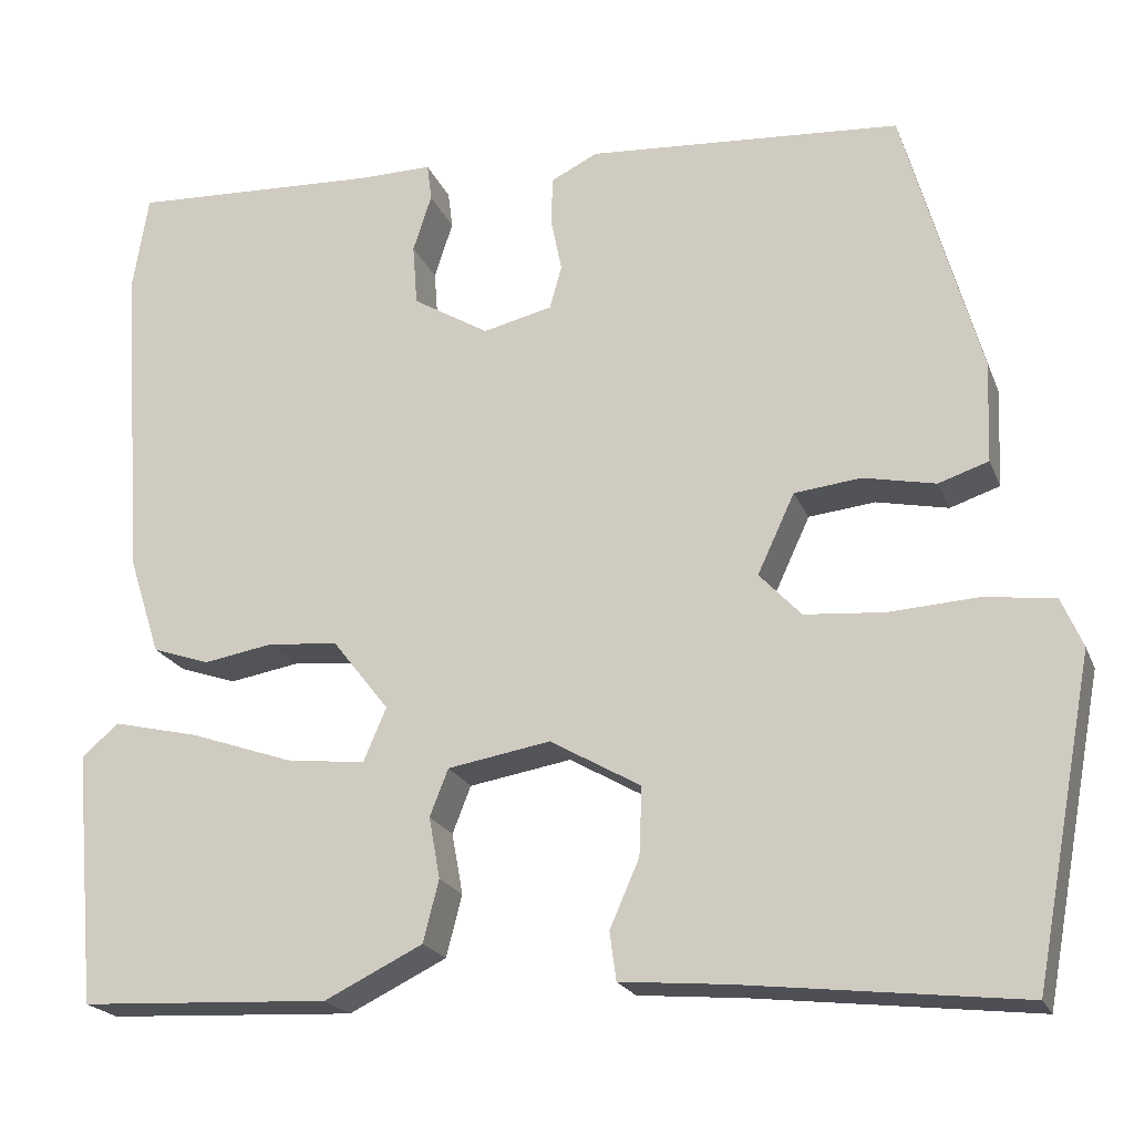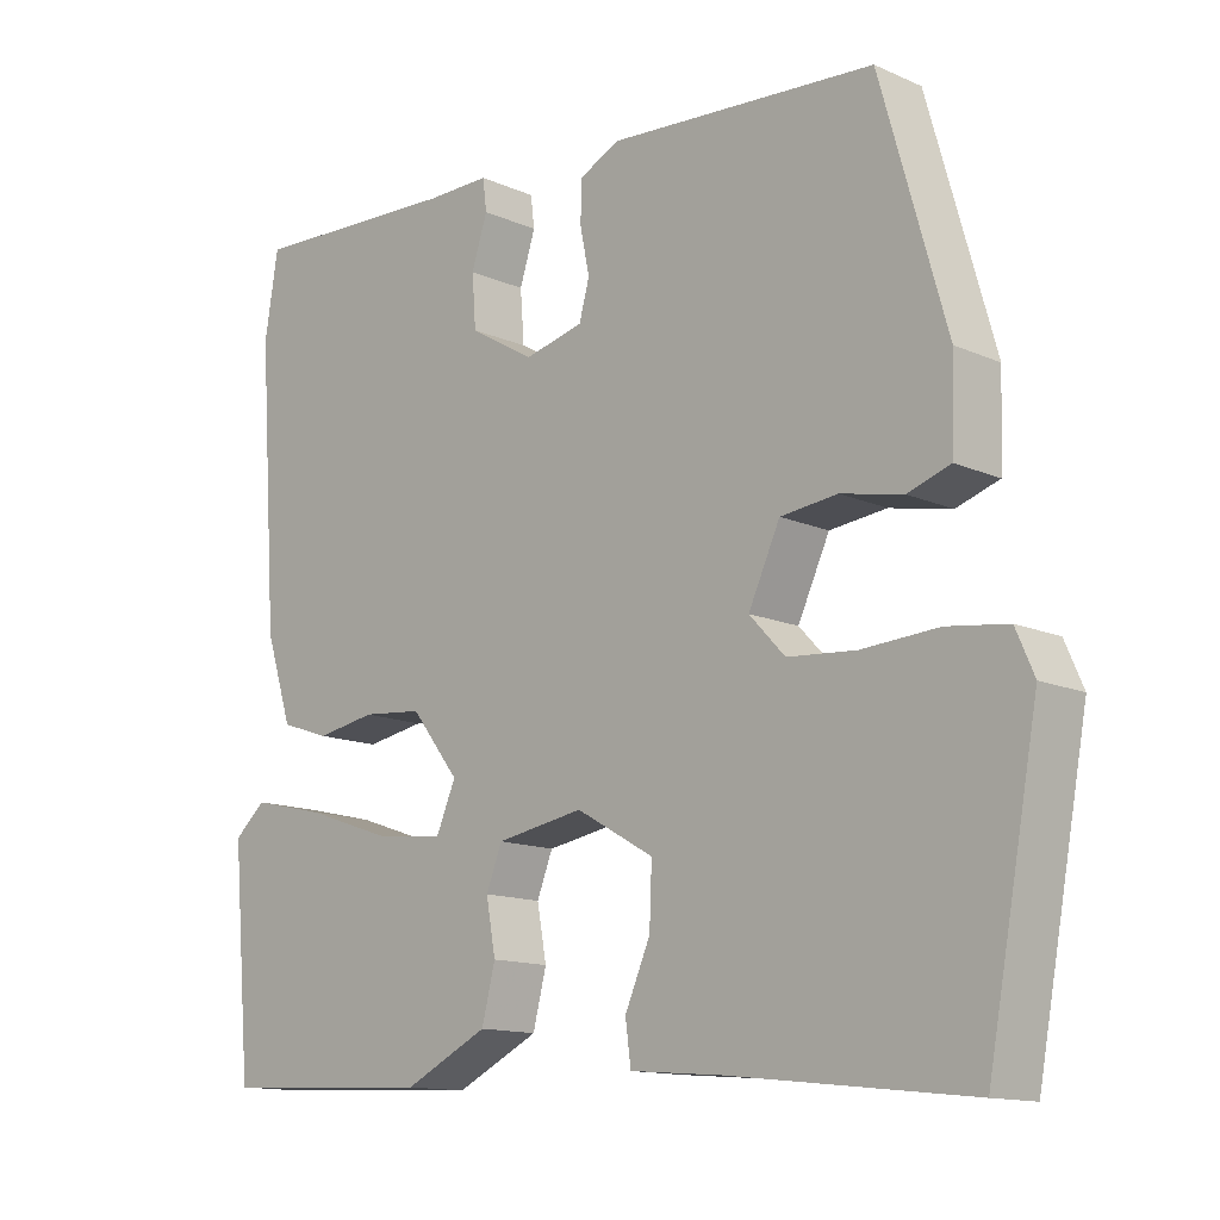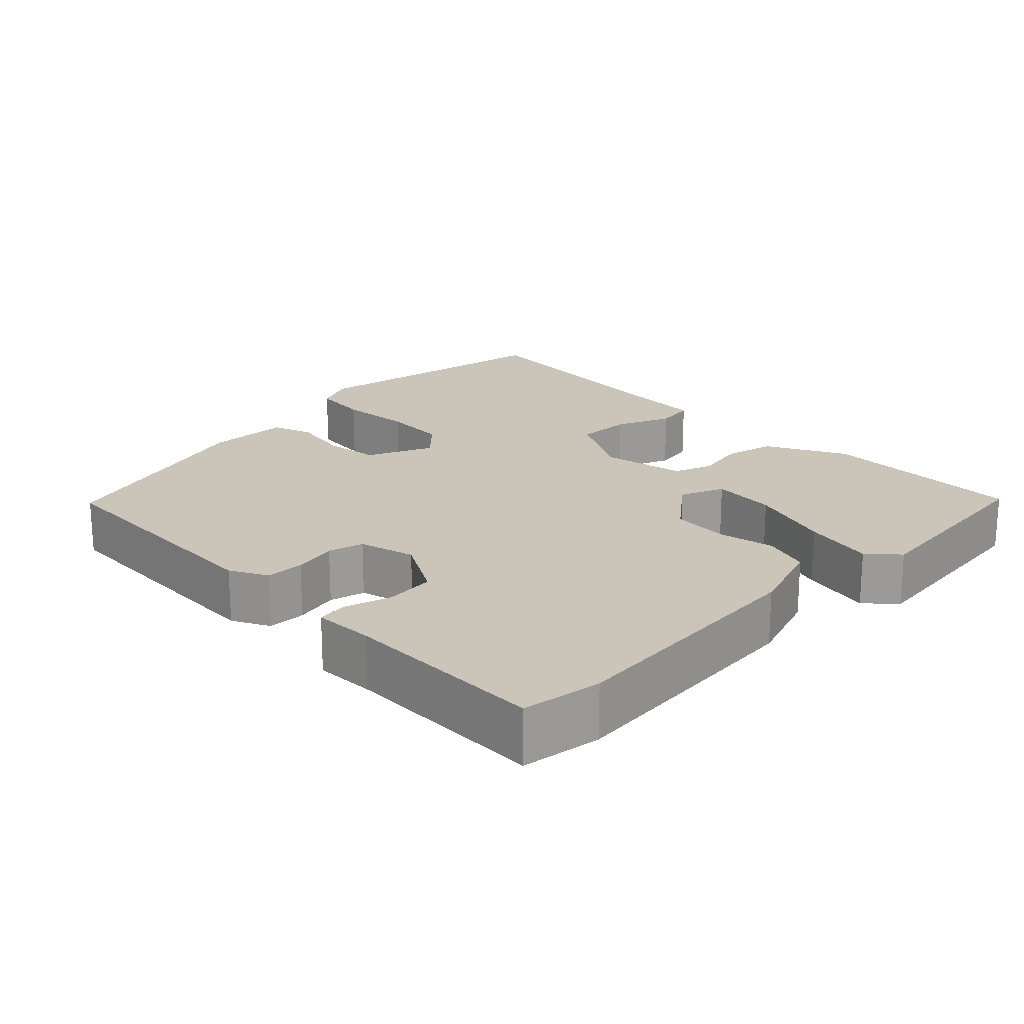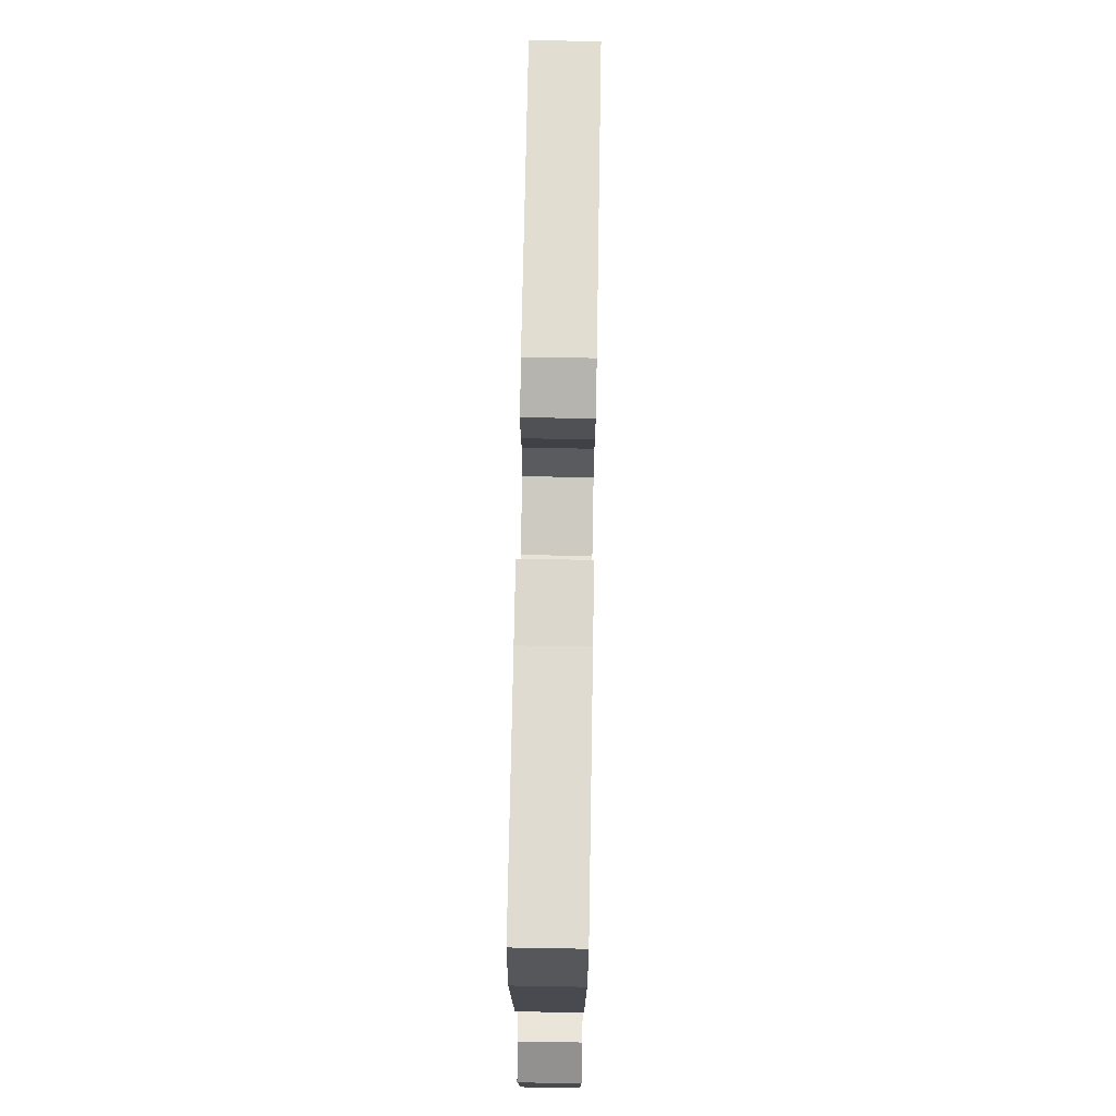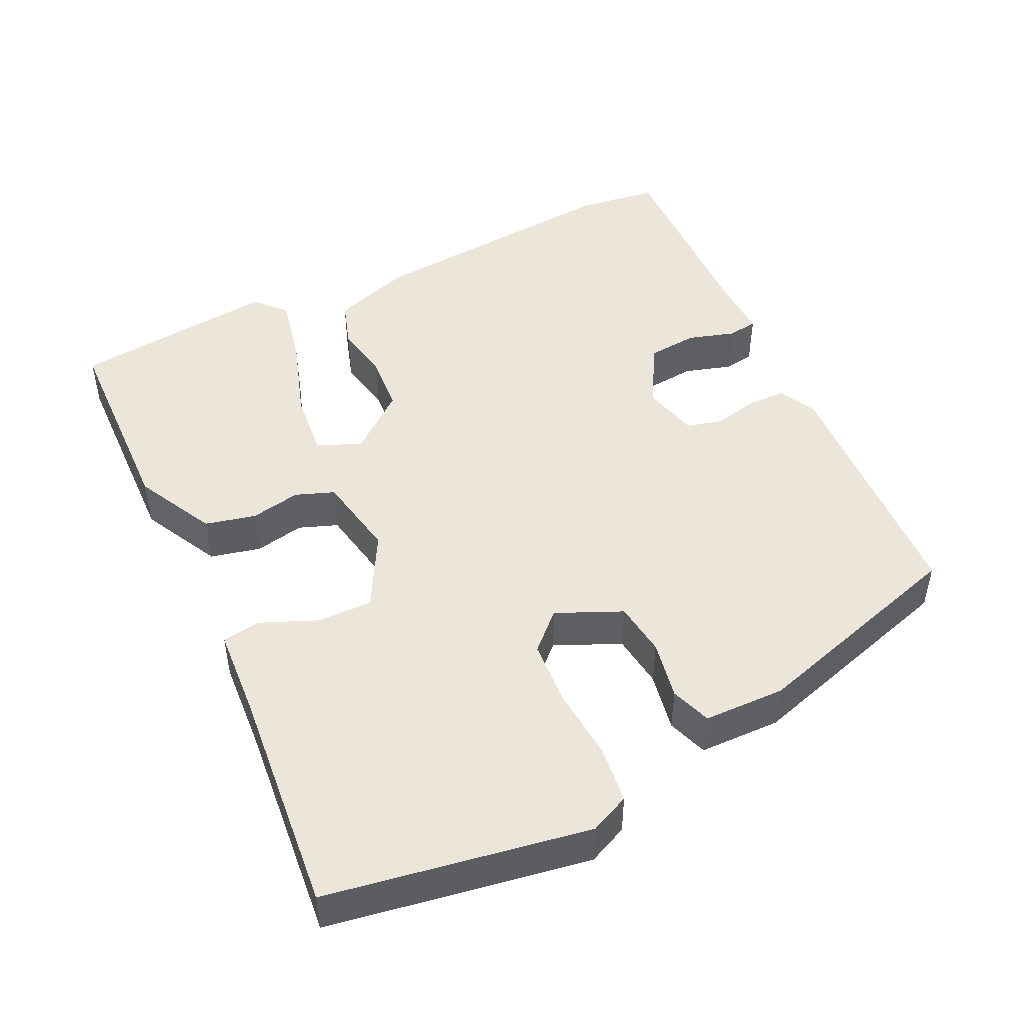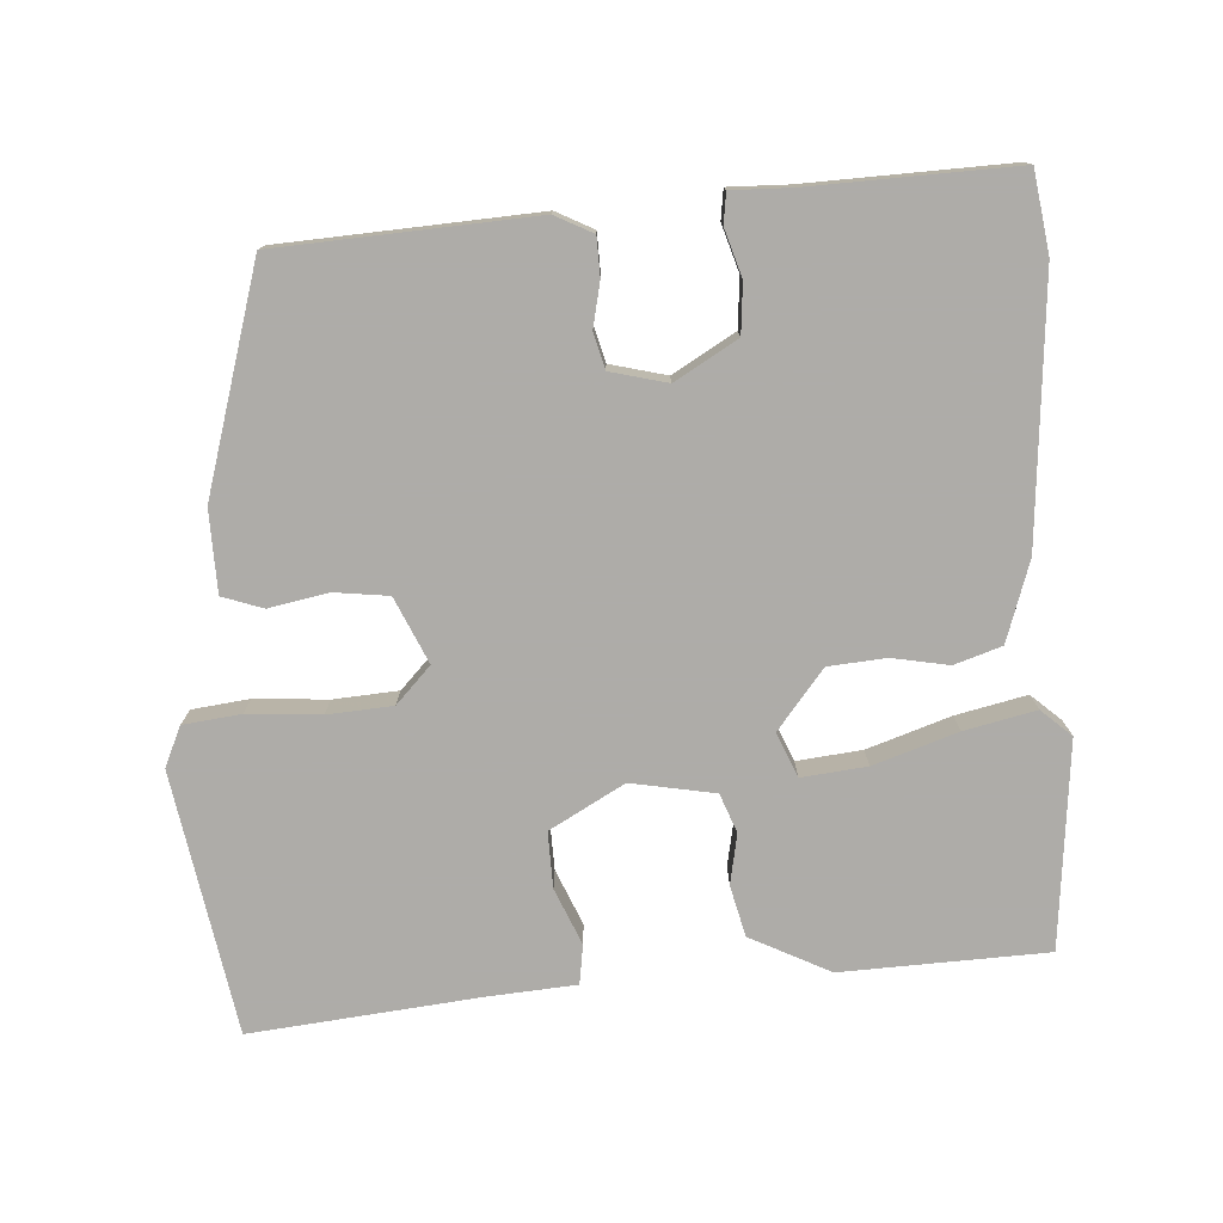
<metadata>
{"format":"obj","ext":"obj","renderer":"f3d","projection":"perspective","resolution":1024,"background":"white","views":[{"elev":-20.6,"azim":-162.4,"up":"+Z"},{"elev":-13.3,"azim":-135.0,"up":"+Z"},{"elev":20.3,"azim":44.1,"up":"+Y"},{"elev":72.6,"azim":91.0,"up":"+Z"},{"elev":47.8,"azim":-116.6,"up":"+Y"},{"elev":-77.0,"azim":2.9,"up":"+Y"}]}
</metadata>
<code>
v 0.515 0.07 -0.444
v 0.244 0.07 -0.457
v 0.138 0.07 -0.405
v 0.121 0.07 -0.338
v 0.133 0.07 -0.272
v 0.113 0.07 -0.221
v 0.002 0.07 -0.202
v -0.096 0.07 -0.258
v -0.093 0.07 -0.332
v -0.061 0.07 -0.405
v -0.068 0.07 -0.457
v -0.185 0.07 -0.467
v -0.486 0.07 -0.501
v -0.55 0.07 -0.156
v -0.527 0.07 -0.103
v -0.451 0.07 -0.093
v -0.354 0.07 -0.099
v -0.268 0.07 -0.092
v -0.223 0.07 -0.044
v -0.263 0.07 0.042
v -0.335 0.07 0.05
v -0.413 0.07 0.034
v -0.467 0.07 0.052
v -0.471 0.07 0.16
v -0.388 0.07 0.454
v -0.05 0.07 0.477
v 0 0.07 0.452
v 0.002 0.07 0.401
v -0.01 0.07 0.342
v 0.003 0.07 0.295
v 0.078 0.07 0.277
v 0.16 0.07 0.326
v 0.165 0.07 0.392
v 0.145 0.07 0.454
v 0.15 0.07 0.494
v 0.23 0.07 0.493
v 0.499 0.07 0.505
v 0.516 0.07 0.399
v 0.492 0.07 0.051
v 0.458 0.07 -0.055
v 0.396 0.07 -0.076
v 0.321 0.07 -0.063
v 0.245 0.07 -0.07
v 0.184 0.07 -0.148
v 0.209 0.07 -0.206
v 0.295 0.07 -0.196
v 0.405 0.07 -0.158
v 0.499 0.07 -0.136
v 0.539 0.07 -0.171
v 0.515 0 -0.444
v 0.244 0 -0.457
v 0.138 0 -0.405
v 0.121 0 -0.338
v 0.133 0 -0.272
v 0.113 0 -0.221
v 0.002 0 -0.202
v -0.096 0 -0.258
v -0.093 0 -0.332
v -0.061 0 -0.405
v -0.068 0 -0.457
v -0.185 0 -0.467
v -0.486 0 -0.501
v -0.55 0 -0.156
v -0.527 0 -0.103
v -0.451 0 -0.093
v -0.354 0 -0.099
v -0.268 0 -0.092
v -0.223 0 -0.044
v -0.263 0 0.042
v -0.335 0 0.05
v -0.413 0 0.034
v -0.467 0 0.052
v -0.471 0 0.16
v -0.388 0 0.454
v -0.05 0 0.477
v 0 0 0.452
v 0.002 0 0.401
v -0.01 0 0.342
v 0.003 0 0.295
v 0.078 0 0.277
v 0.16 0 0.326
v 0.165 0 0.392
v 0.145 0 0.454
v 0.15 0 0.494
v 0.23 0 0.493
v 0.499 0 0.505
v 0.516 0 0.399
v 0.492 0 0.051
v 0.458 0 -0.055
v 0.396 0 -0.076
v 0.321 0 -0.063
v 0.245 0 -0.07
v 0.184 0 -0.148
v 0.209 0 -0.206
v 0.295 0 -0.196
v 0.405 0 -0.158
v 0.499 0 -0.136
v 0.539 0 -0.171
f 3 4 5
f 2 3 5
f 1 2 5
f 49 1 5
f 48 49 5
f 47 48 5
f 46 47 5
f 45 46 5 6
f 44 45 6 7
f 43 44 7
f 40 41 42
f 39 40 42
f 38 39 42
f 37 38 42
f 36 37 42
f 35 36 42
f 34 35 42
f 33 34 42
f 32 33 42 43
f 31 32 43 7
f 27 28 29
f 26 27 29
f 25 26 29
f 24 25 29
f 23 24 29
f 22 23 29
f 21 22 29
f 20 21 29 30
f 31 7 8
f 30 31 8
f 20 30 8
f 19 20 8
f 15 16 17
f 14 15 17
f 13 14 17
f 12 13 17
f 12 17 18
f 11 12 18
f 10 11 18
f 9 10 18
f 8 9 18 19
f 54 53 52
f 54 52 51
f 54 51 50
f 54 50 98
f 54 98 97
f 54 97 96
f 54 96 95
f 55 54 95 94
f 56 55 94 93
f 56 93 92
f 91 90 89
f 91 89 88
f 91 88 87
f 91 87 86
f 91 86 85
f 91 85 84
f 91 84 83
f 91 83 82
f 92 91 82 81
f 56 92 81 80
f 78 77 76
f 78 76 75
f 78 75 74
f 78 74 73
f 78 73 72
f 78 72 71
f 78 71 70
f 79 78 70 69
f 57 56 80
f 57 80 79
f 57 79 69
f 57 69 68
f 66 65 64
f 66 64 63
f 66 63 62
f 66 62 61
f 67 66 61
f 67 61 60
f 67 60 59
f 67 59 58
f 68 67 58 57
f 1 50 51 2
f 2 51 52 3
f 3 52 53 4
f 4 53 54 5
f 5 54 55 6
f 6 55 56 7
f 7 56 57 8
f 8 57 58 9
f 9 58 59 10
f 10 59 60 11
f 11 60 61 12
f 12 61 62 13
f 13 62 63 14
f 14 63 64 15
f 15 64 65 16
f 16 65 66 17
f 17 66 67 18
f 18 67 68 19
f 19 68 69 20
f 20 69 70 21
f 21 70 71 22
f 22 71 72 23
f 23 72 73 24
f 24 73 74 25
f 25 74 75 26
f 26 75 76 27
f 27 76 77 28
f 28 77 78 29
f 29 78 79 30
f 30 79 80 31
f 31 80 81 32
f 32 81 82 33
f 33 82 83 34
f 34 83 84 35
f 35 84 85 36
f 36 85 86 37
f 37 86 87 38
f 38 87 88 39
f 39 88 89 40
f 40 89 90 41
f 41 90 91 42
f 42 91 92 43
f 43 92 93 44
f 44 93 94 45
f 45 94 95 46
f 46 95 96 47
f 47 96 97 48
f 48 97 98 49
f 49 98 50 1

</code>
